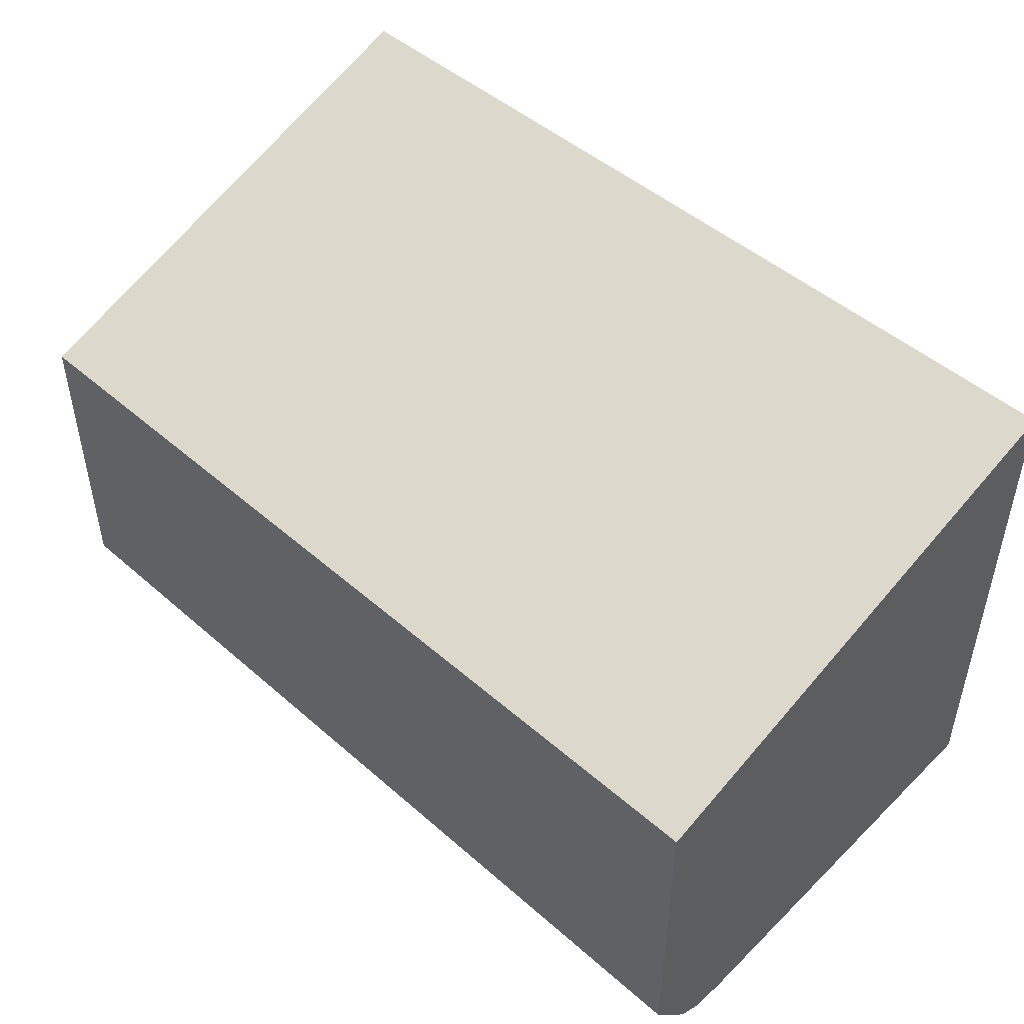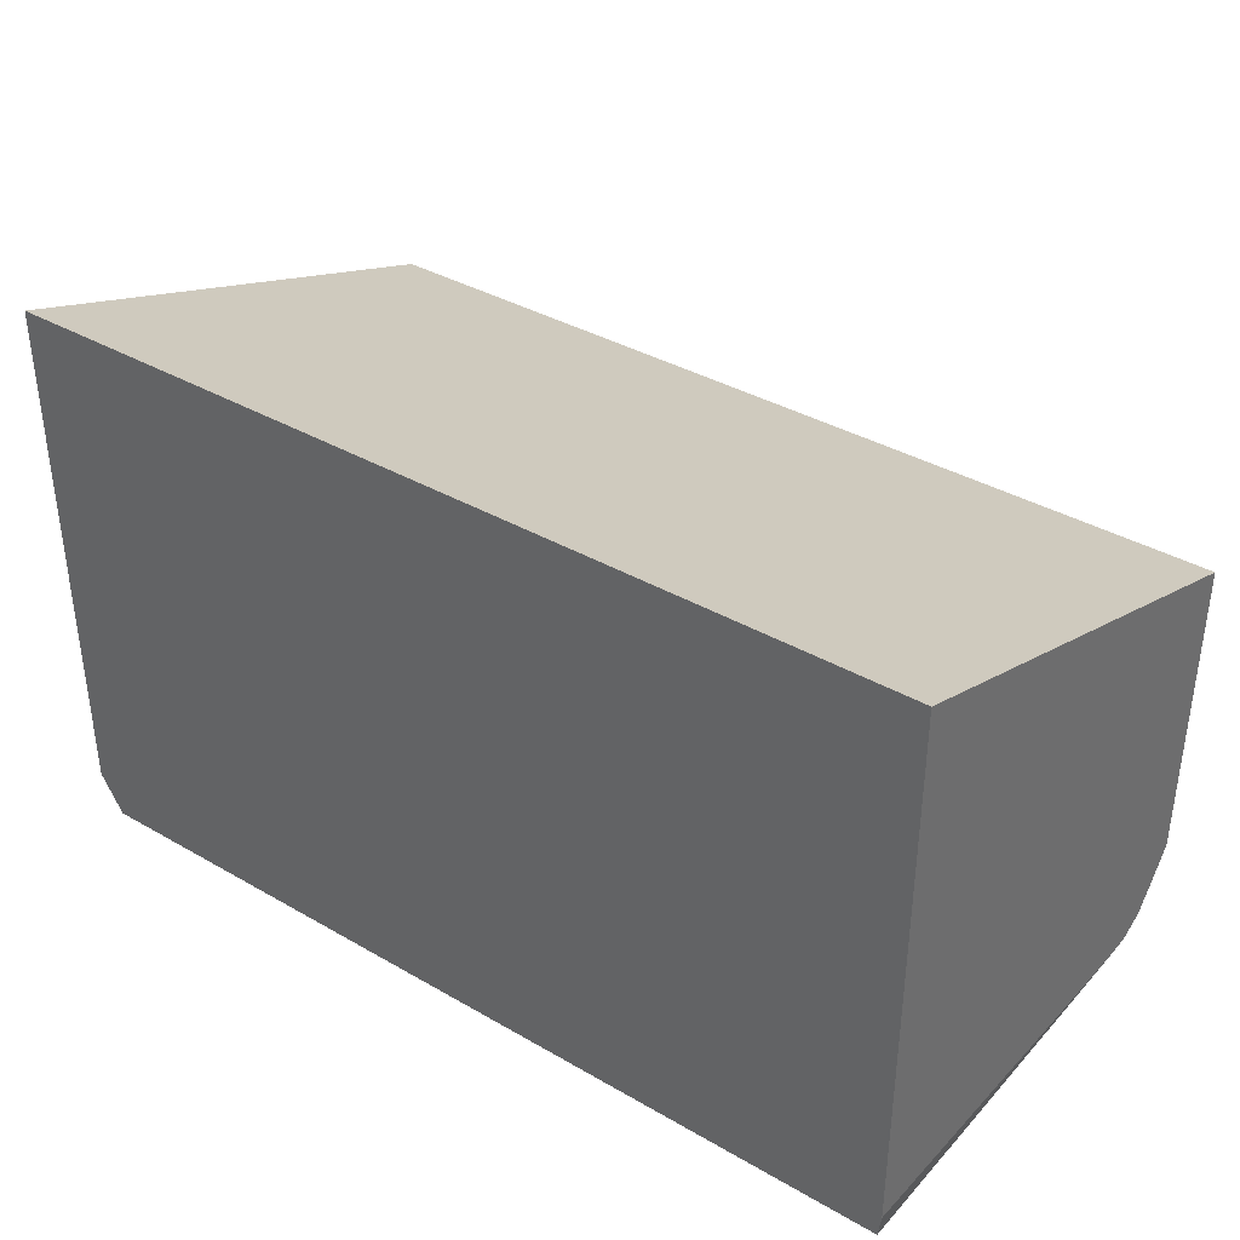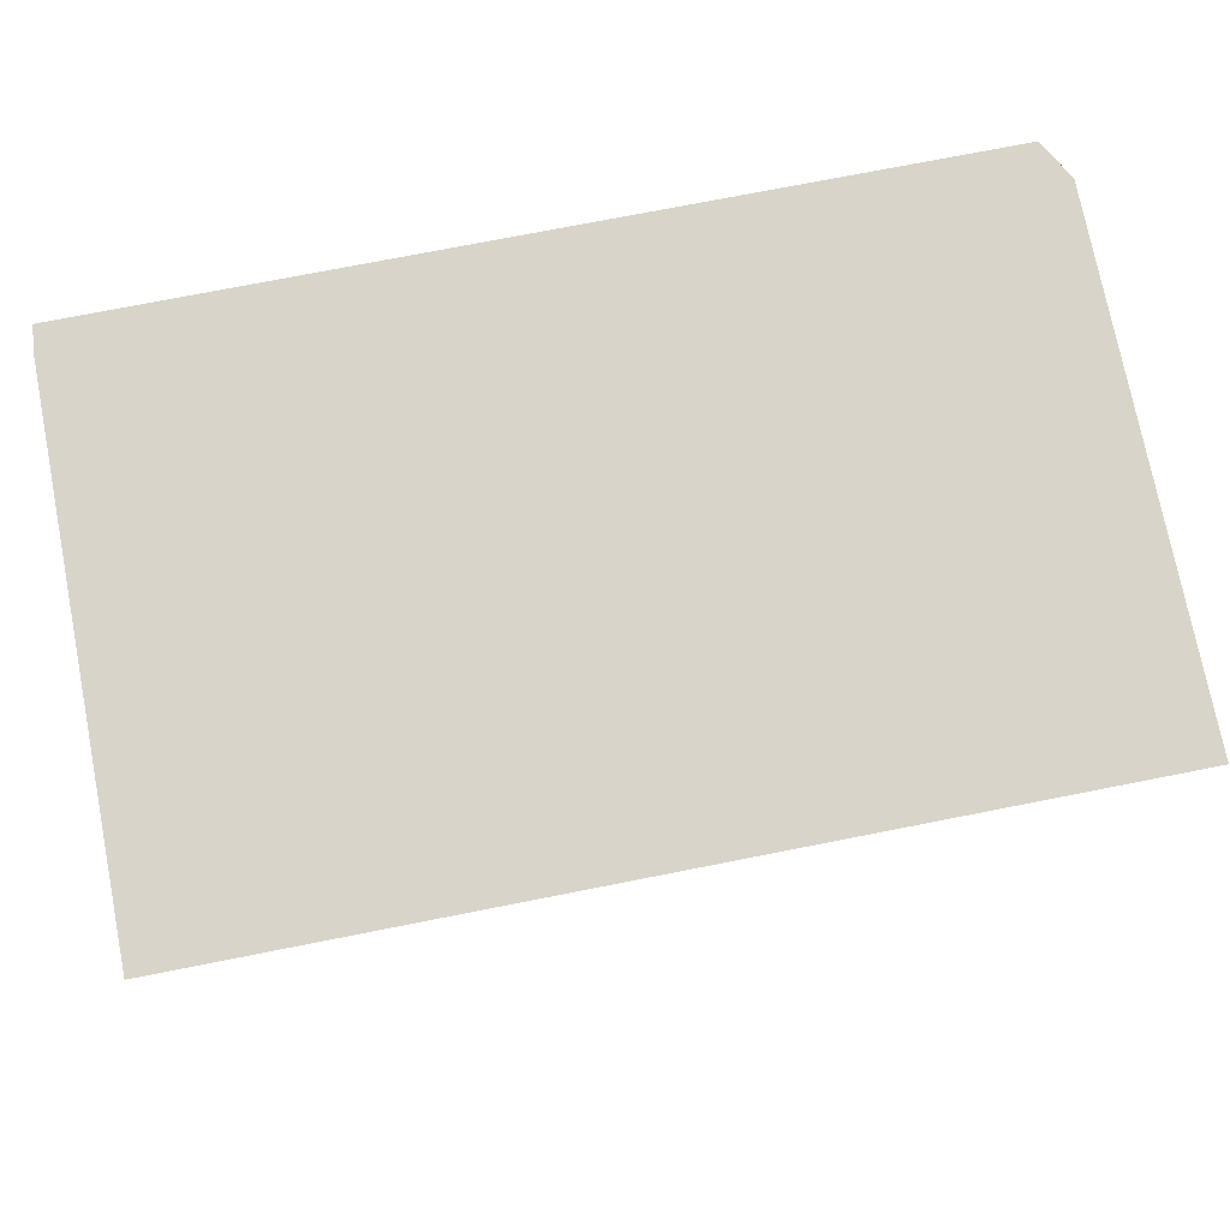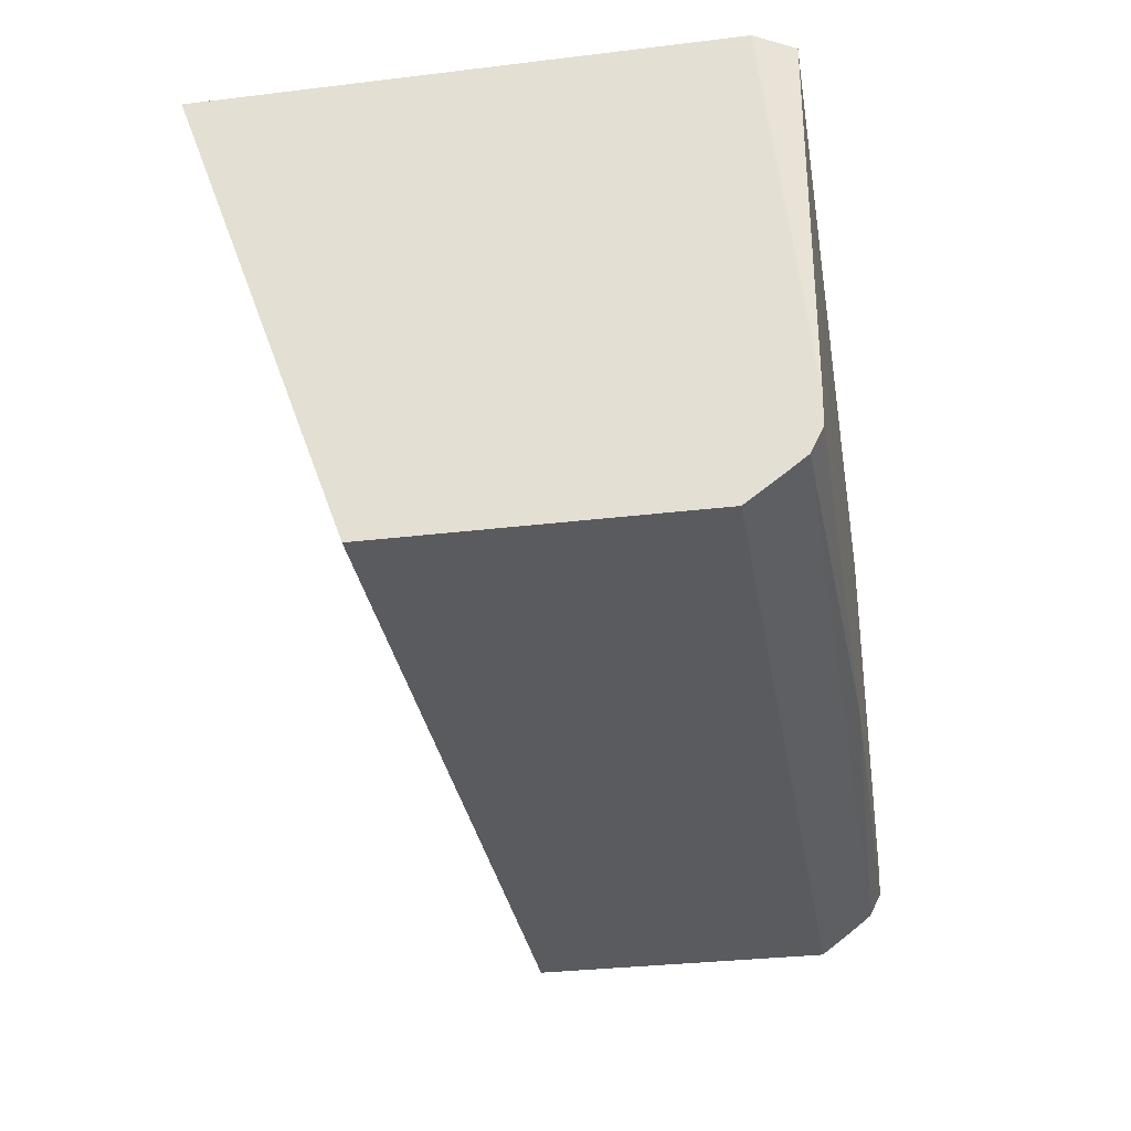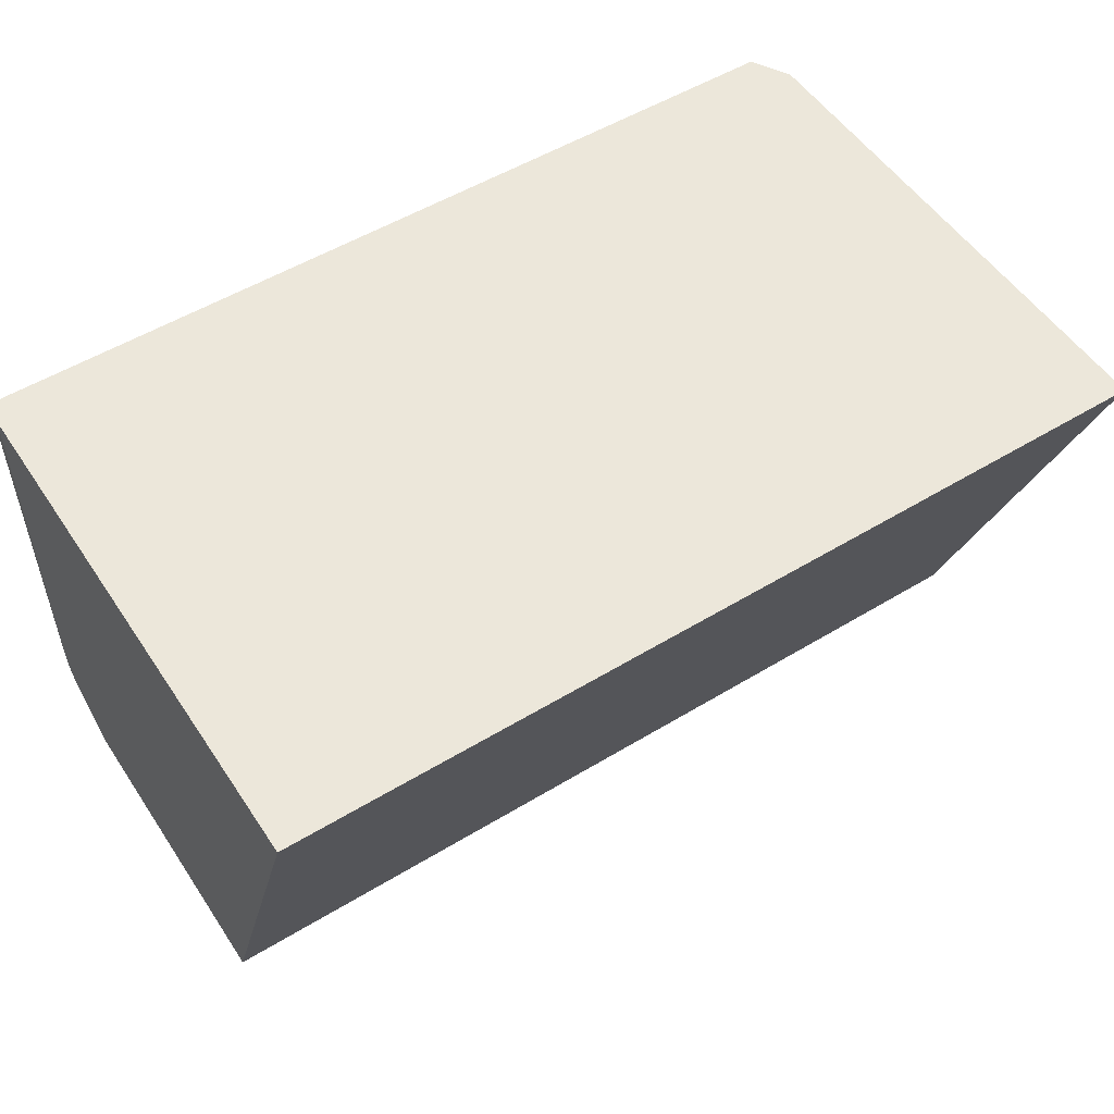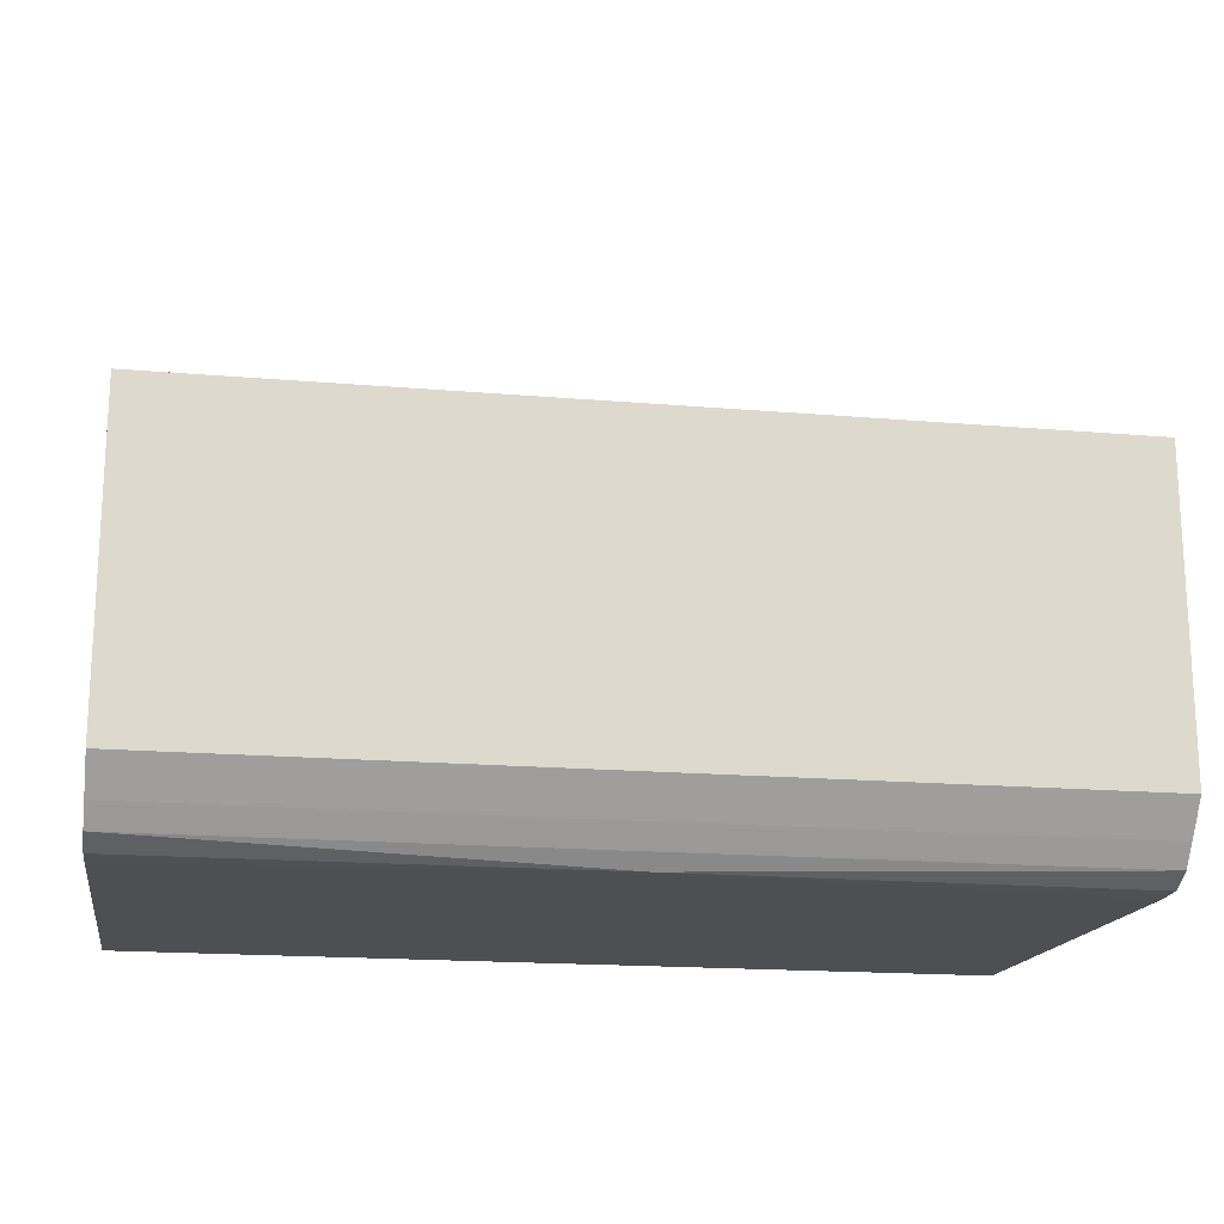
<metadata>
{"format":"obj","ext":"obj","renderer":"f3d","projection":"perspective","resolution":1024,"background":"white","views":[{"elev":47.9,"azim":-135.6,"up":"+Y"},{"elev":37.3,"azim":36.5,"up":"+Y"},{"elev":75.4,"azim":168.9,"up":"+Z"},{"elev":-32.3,"azim":-80.5,"up":"+Z"},{"elev":53.3,"azim":147.0,"up":"+Z"},{"elev":-17.8,"azim":170.5,"up":"+Y"}]}
</metadata>
<code>
v 0.0471 -0.08135 0.04886
v 0.0471 -0.139 0.04886
v 0.0471 -0.1004 -0.004321
v -0.04919 -0.1004 -0.004321
v -0.04919 -0.08135 0.04886
v 0.04679 -0.1415 0.04886
v 0.0471 -0.1415 0.006434
v 0.0471 -0.1341 -0.004321
v -0.04919 -0.1341 -0.004321
v -0.04919 -0.1373 0.04886
v 0.0308 -0.1415 0.0136
v 0.04657 -0.1415 0.04634
v -0.04675 -0.1415 0.04886
v 0.04651 -0.1415 0.04564
v 0.04609 -0.1415 0.04278
v 0.04598 -0.1415 0.04208
v 0.04547 -0.1415 0.03921
v 0.0446 -0.1415 0.03507
v 0.04449 -0.1415 0.03471
v 0.04181 -0.1415 0.02852
v 0.04052 -0.1415 0.02598
v 0.02763 -0.1415 0.01113
v 0.02724 -0.1415 0.01084
v 0.02448 -0.1415 0.00899
v 0.02271 -0.1415 0.007845
v 0.02097 -0.1415 0.006923
v 0.02031 -0.1415 0.006596
v 0.01741 -0.1415 0.005284
v 0.01699 -0.1415 0.005101
v 0.0165 -0.1415 0.004898
v 0.01389 -0.1415 0.003935
v 0.01338 -0.1415 0.003774
v 0.01036 -0.1415 0.002915
v 0.009651 -0.1415 0.002728
v 0.0471 -0.1414 0.002868
v 0.0471 -0.1351 -0.003592
v -0.04919 -0.1378 -0.001551
v -0.04919 -0.1415 0.006434
v -0.03143 -0.1415 0.0136
v -0.04654 -0.1415 0.04564
v 0.00589 -0.1415 0.002093
v 0.0471 -0.14 0.0002341
v 0.002497 -0.1415 0.00177
v 0.0471 -0.1378 -0.001551
v -0.04919 -0.14 0.0002341
v 0.0471 -0.139 -0.0006405
v -0.04278 -0.1415 0.02898
v -0.04578 -0.1415 0.03961
v -0.04621 -0.1415 0.04185
v -0.04919 -0.1414 0.002868
v -0.008192 -0.1415 0.002462
v -0.01171 -0.1415 0.00329
v -0.01481 -0.1415 0.004248
v -0.01599 -0.1415 0.004654
v -0.01652 -0.1415 0.004846
v -0.01883 -0.1415 0.005867
v -0.0221 -0.1415 0.007585
v -0.02373 -0.1415 0.008522
v -0.0007457 -0.1415 0.001702
v -0.001057 -0.1415 0.001697
v -0.004676 -0.1415 0.001942
v -0.007495 -0.1415 0.002353
f 1 2 7
f 1 7 35
f 1 35 42
f 1 42 46
f 1 46 44
f 1 44 36
f 1 36 8
f 1 8 3
f 1 3 4
f 1 4 5
f 1 5 10
f 1 10 13
f 1 13 6
f 1 6 2
f 2 6 7
f 3 8 9
f 3 9 4
f 4 9 37
f 4 37 45
f 4 45 50
f 4 50 38
f 4 38 10
f 4 10 5
f 6 11 12
f 6 12 7
f 6 13 39
f 6 39 11
f 7 12 14
f 7 14 15
f 7 15 16
f 7 16 17
f 7 17 18
f 7 18 19
f 7 19 20
f 7 20 21
f 7 21 11
f 7 11 22
f 7 22 23
f 7 23 24
f 7 24 25
f 7 25 26
f 7 26 27
f 7 27 28
f 7 28 29
f 7 29 30
f 7 30 31
f 7 31 32
f 7 32 33
f 7 33 34
f 7 34 35
f 8 36 9
f 9 36 37
f 10 38 13
f 11 21 20
f 11 20 19
f 11 19 18
f 11 18 17
f 11 17 16
f 11 16 15
f 11 15 14
f 11 14 12
f 11 39 58
f 11 58 57
f 11 57 56
f 11 56 55
f 11 55 54
f 11 54 53
f 11 53 52
f 11 52 51
f 11 51 62
f 11 62 61
f 11 61 60
f 11 60 59
f 11 59 43
f 11 43 41
f 11 41 34
f 11 34 33
f 11 33 32
f 11 32 31
f 11 31 30
f 11 30 29
f 11 29 28
f 11 28 27
f 11 27 26
f 11 26 25
f 11 25 24
f 11 24 23
f 11 23 22
f 13 38 40
f 13 40 39
f 34 41 35
f 35 41 43
f 35 43 42
f 36 44 37
f 37 44 46
f 37 46 45
f 38 47 48
f 38 48 49
f 38 49 40
f 38 50 51
f 38 51 52
f 38 52 53
f 38 53 54
f 38 54 55
f 38 55 56
f 38 56 57
f 38 57 58
f 38 58 39
f 38 39 47
f 39 40 49
f 39 49 48
f 39 48 47
f 42 43 59
f 42 59 60
f 42 60 45
f 42 45 46
f 45 60 50
f 50 60 61
f 50 61 62
f 50 62 51

</code>
